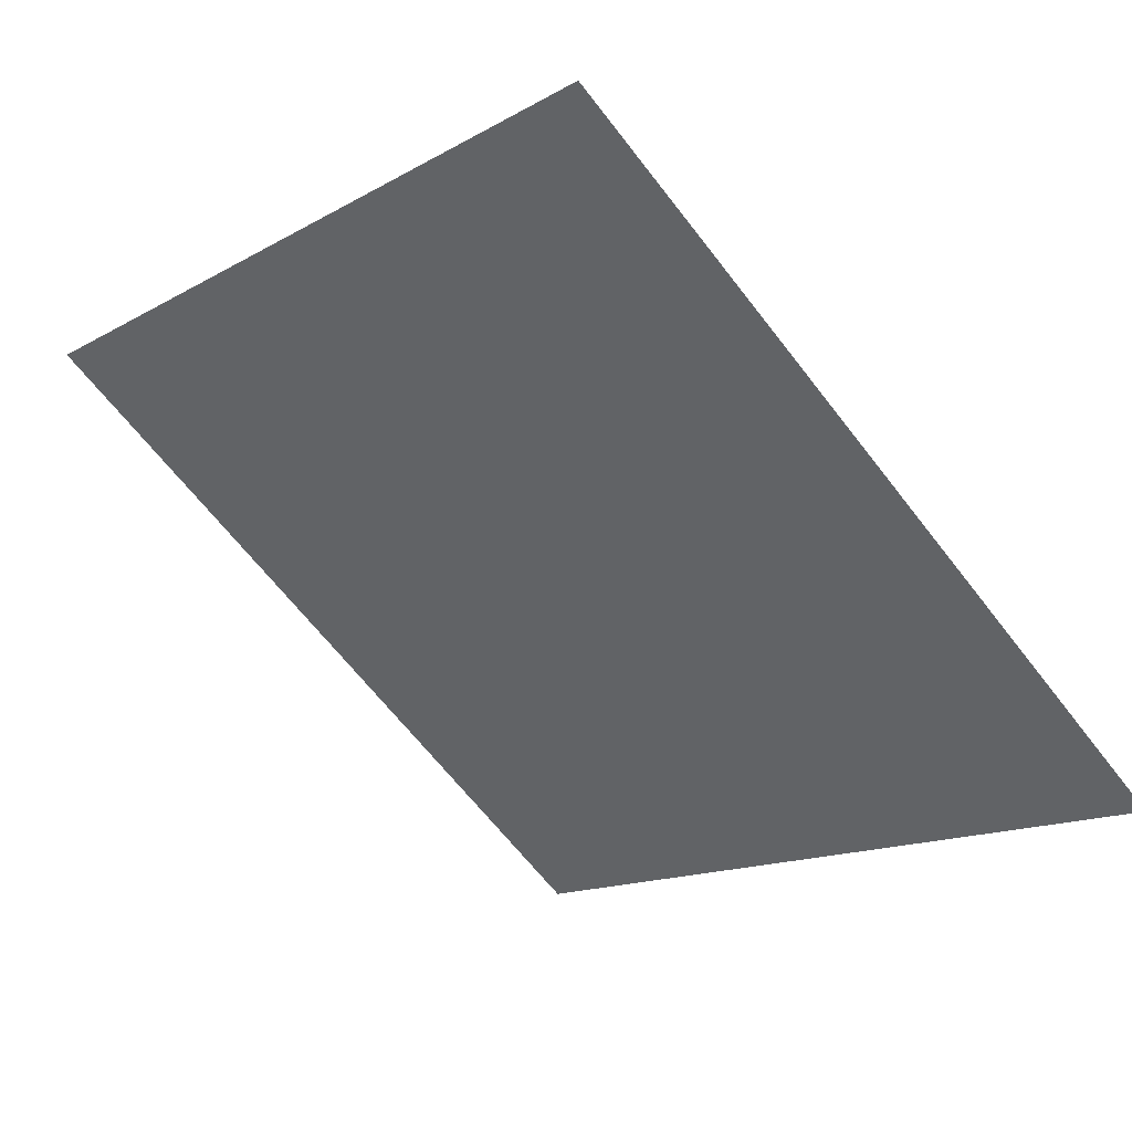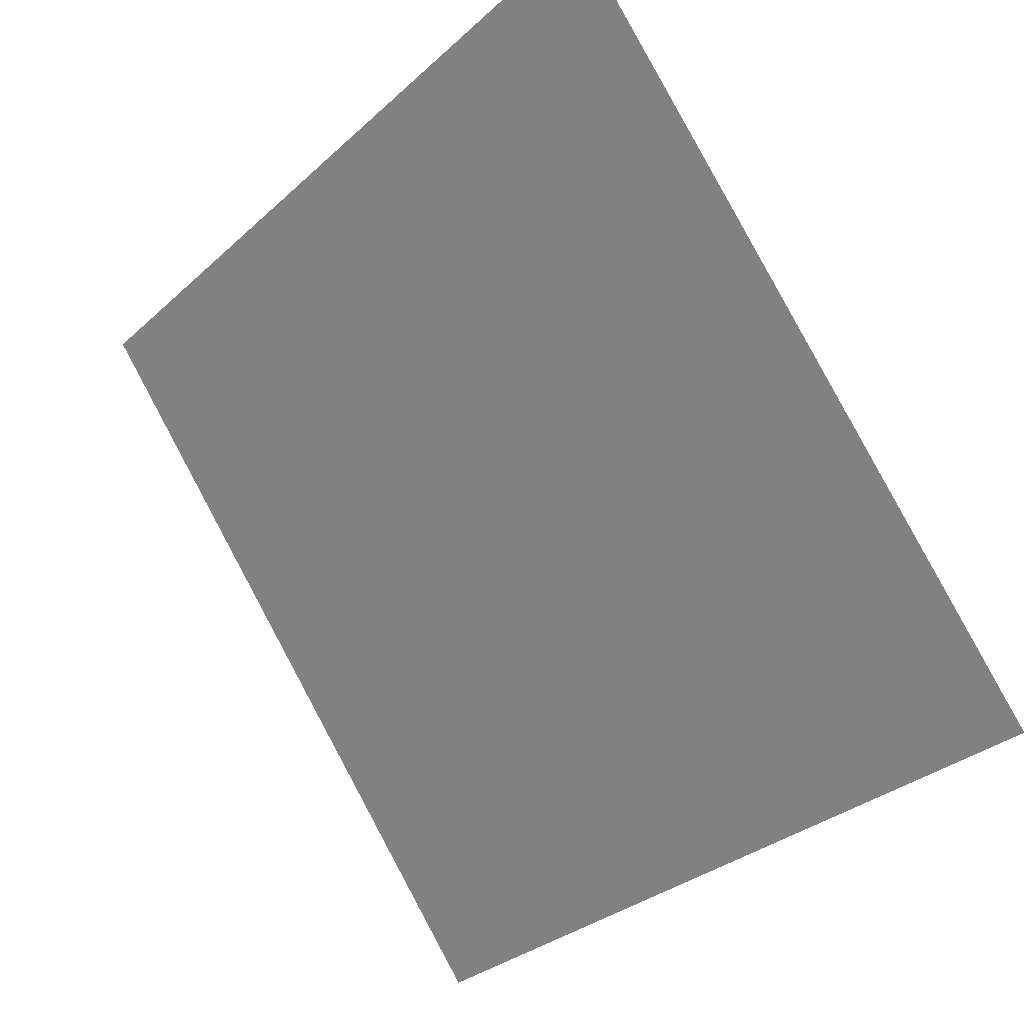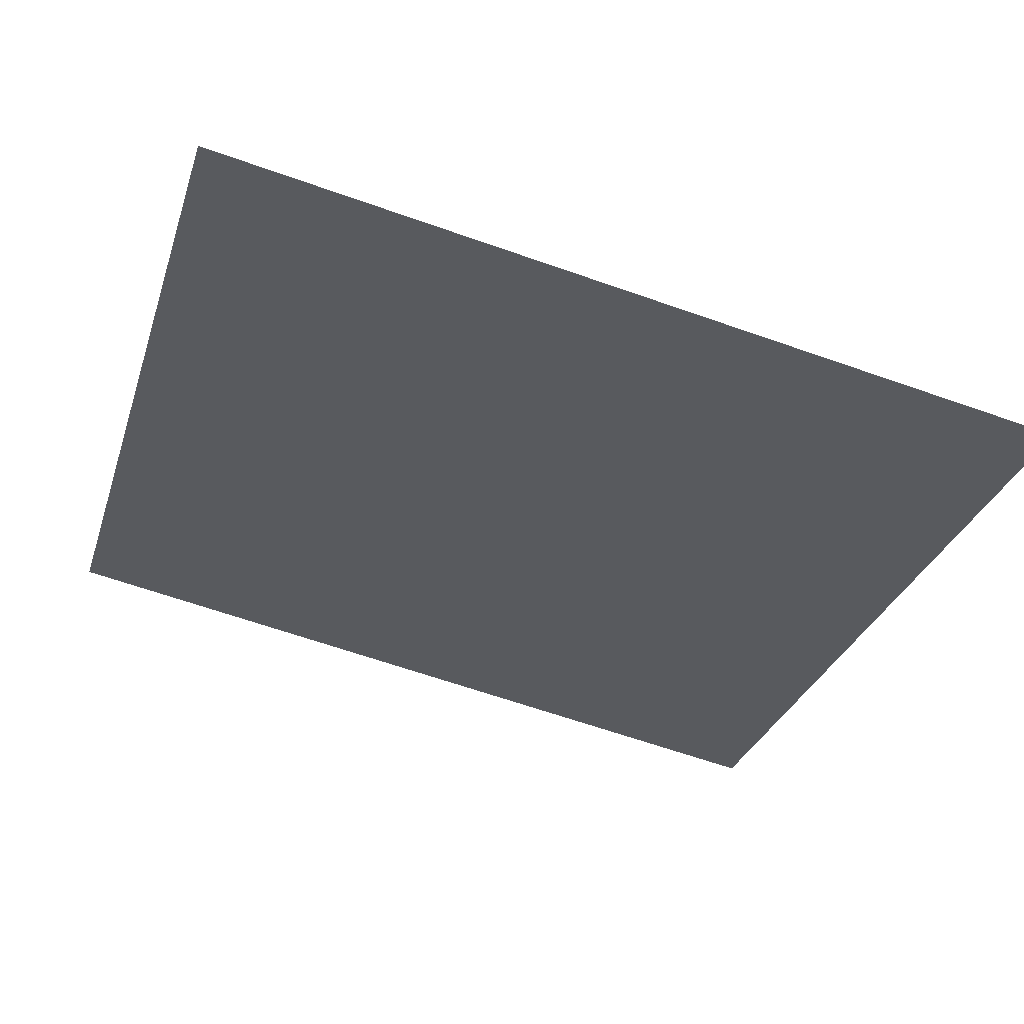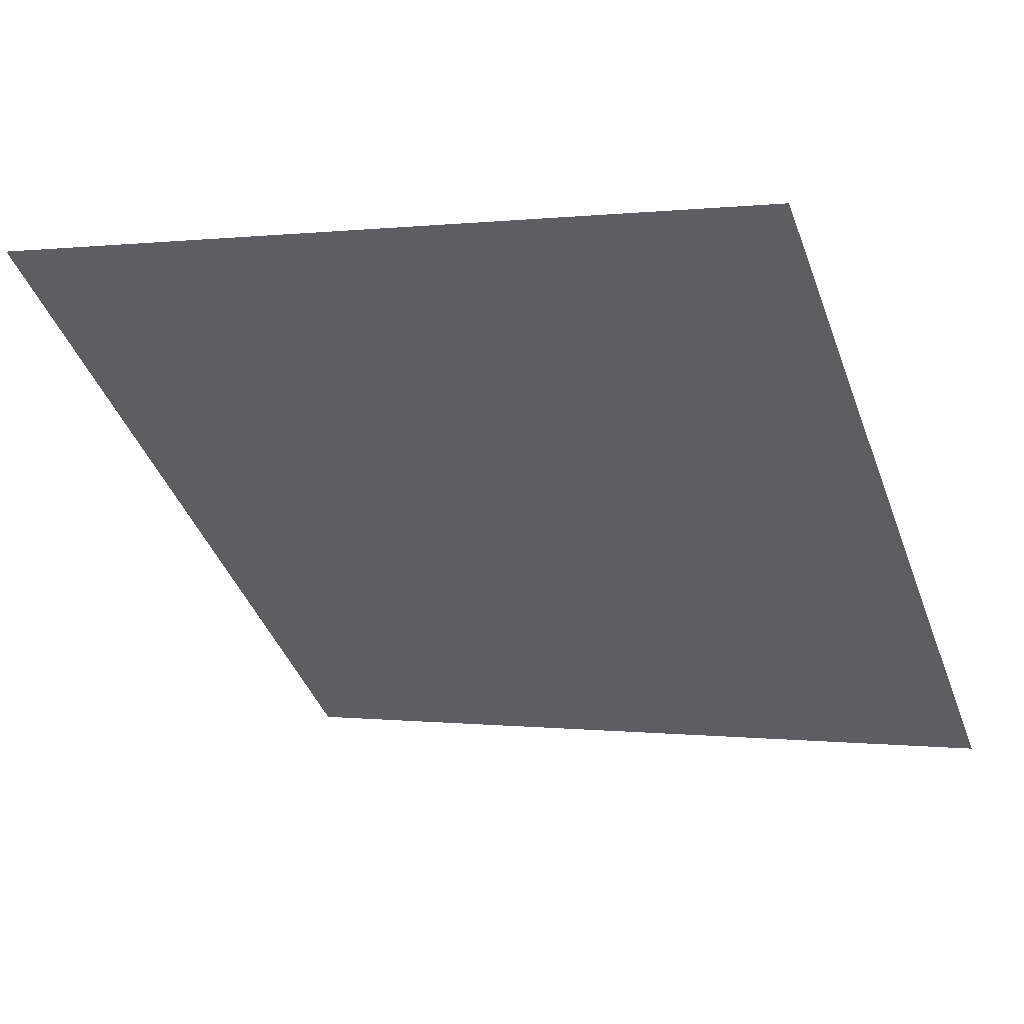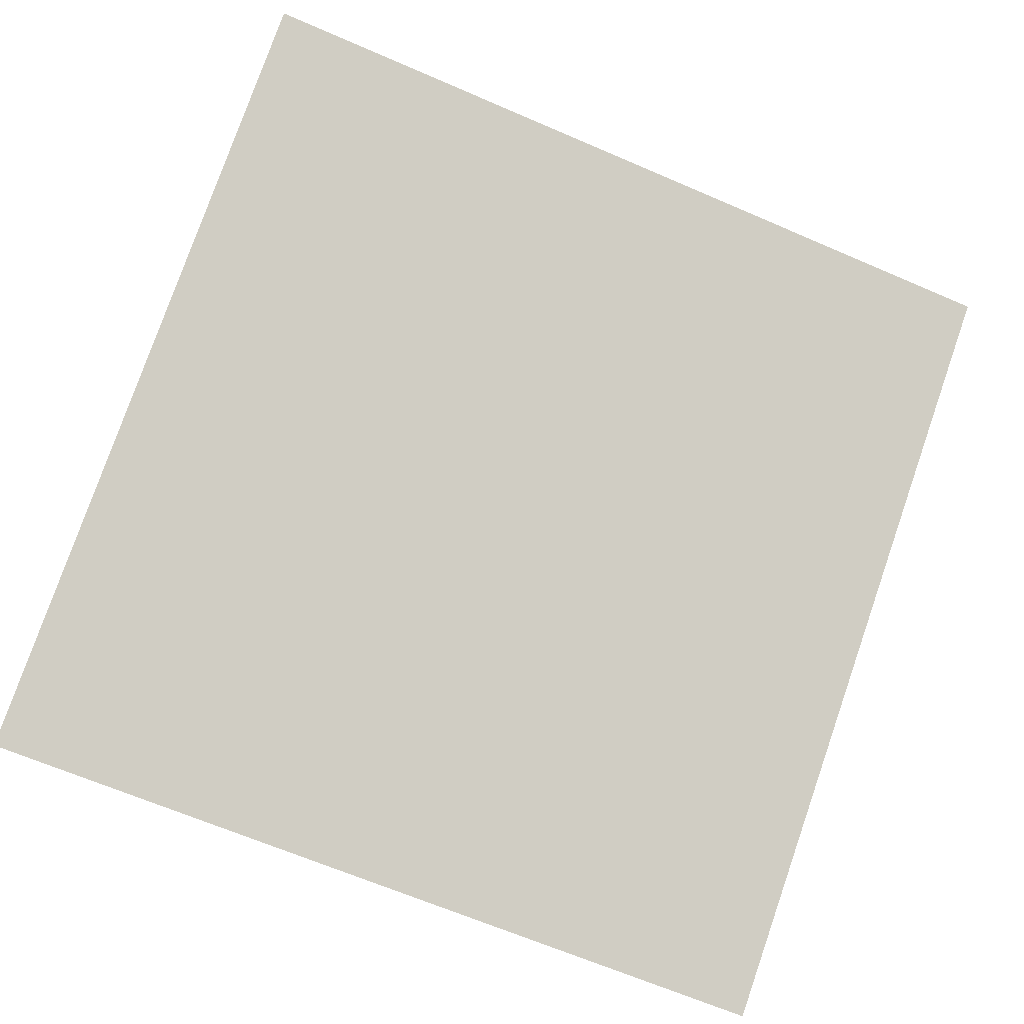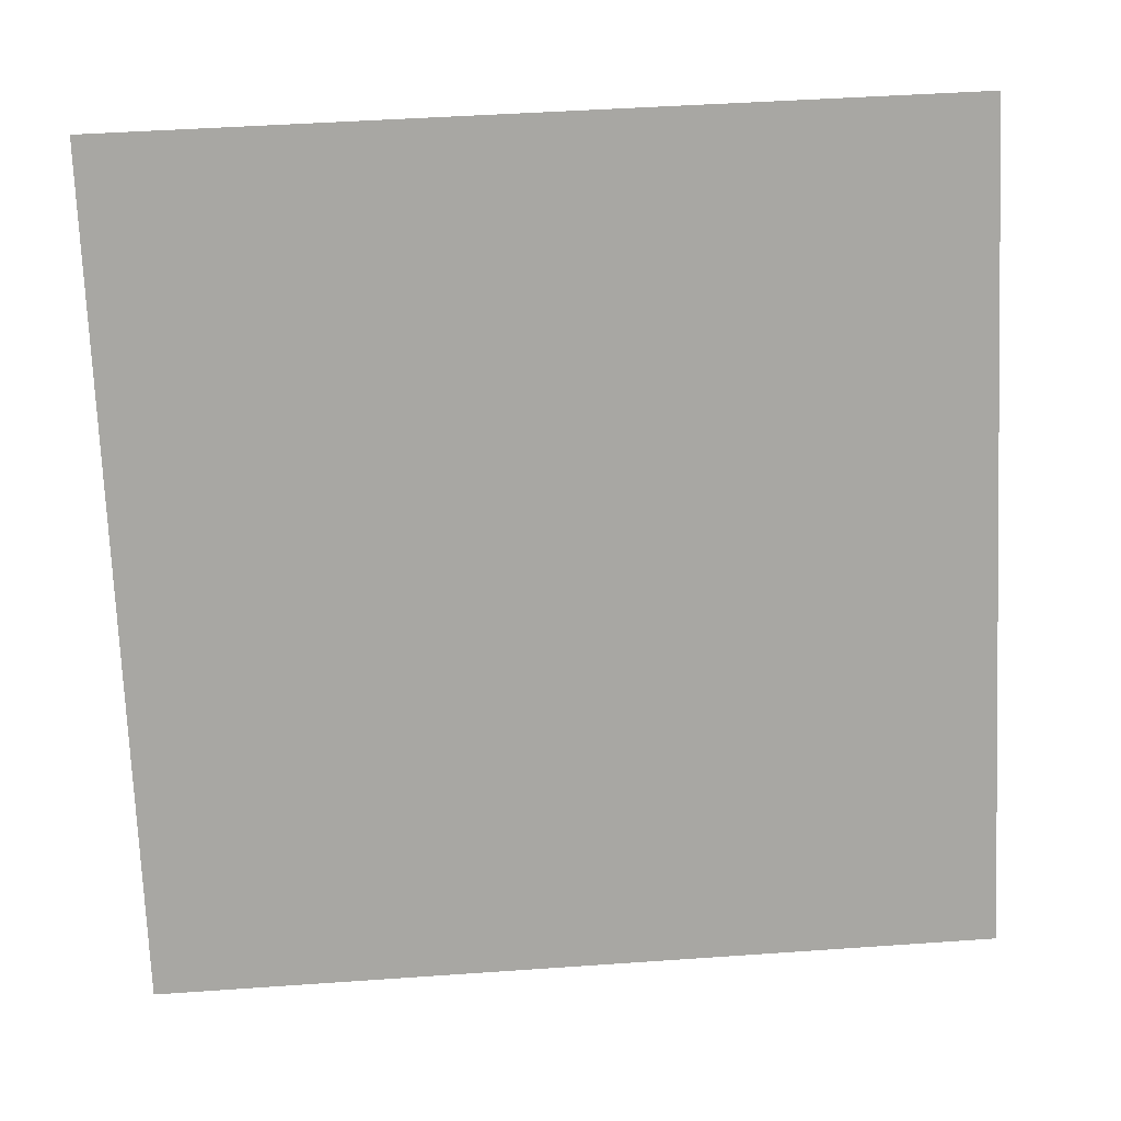
<metadata>
{"format":"obj","ext":"obj","renderer":"f3d","projection":"perspective","resolution":1024,"background":"white","views":[{"elev":-16.1,"azim":51.1,"up":"+Y"},{"elev":-30.5,"azim":-129.6,"up":"+Z"},{"elev":-68.1,"azim":161.0,"up":"+Y"},{"elev":-2.9,"azim":26.0,"up":"+Y"},{"elev":-62.5,"azim":-22.9,"up":"+Y"},{"elev":52.8,"azim":-5.9,"up":"+Z"}]}
</metadata>
<code>
v 0.04141 0.8479 0.5909
v 0.03485 0.848 0.5909
v 0.03497 0.852 0.5962
v 0.04153 0.8518 0.5961
f 4 3 2 1

</code>
